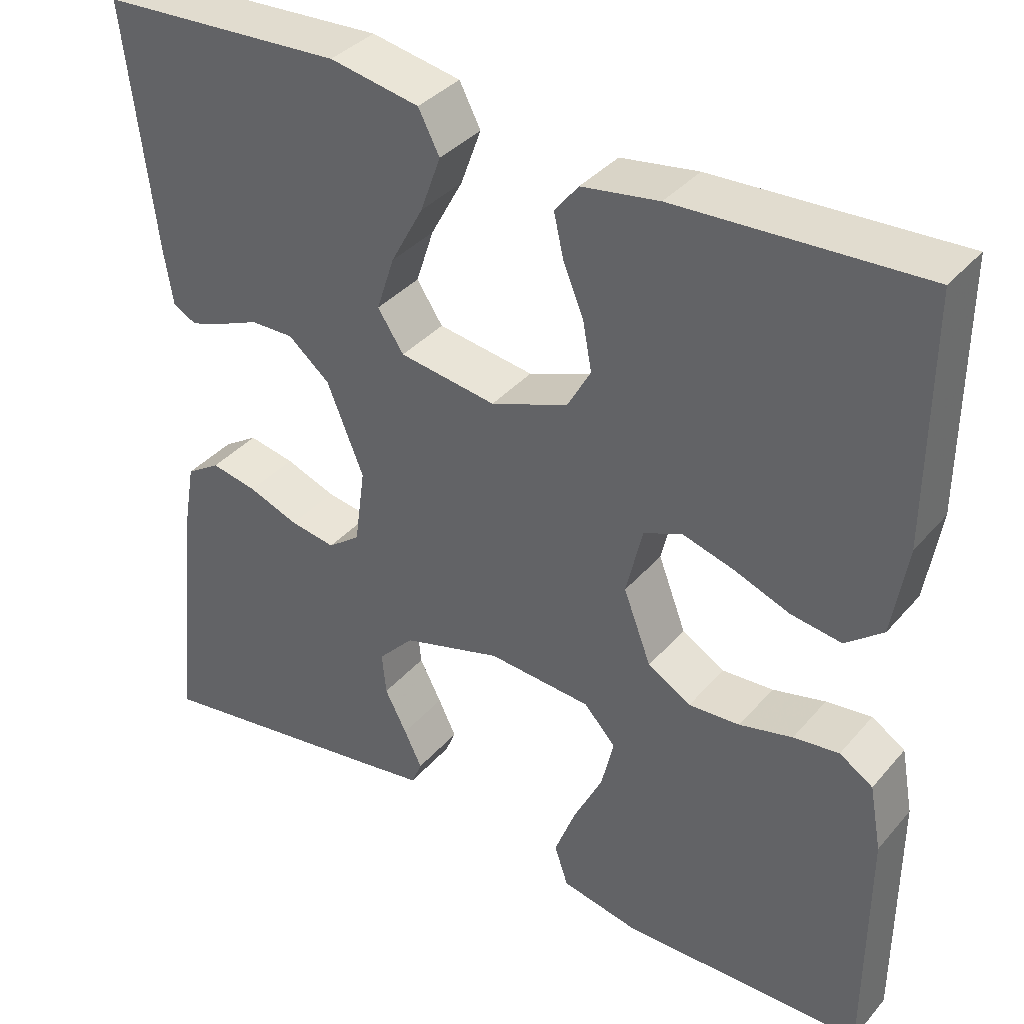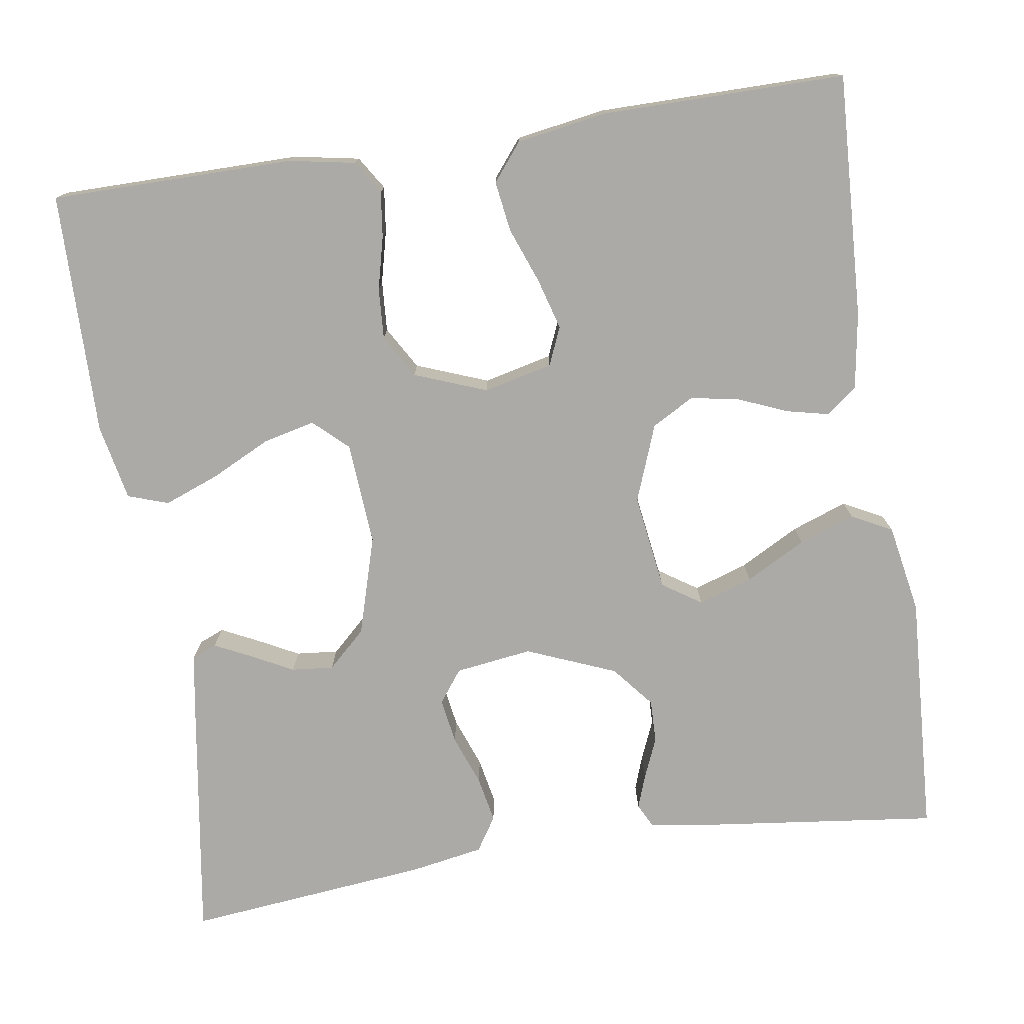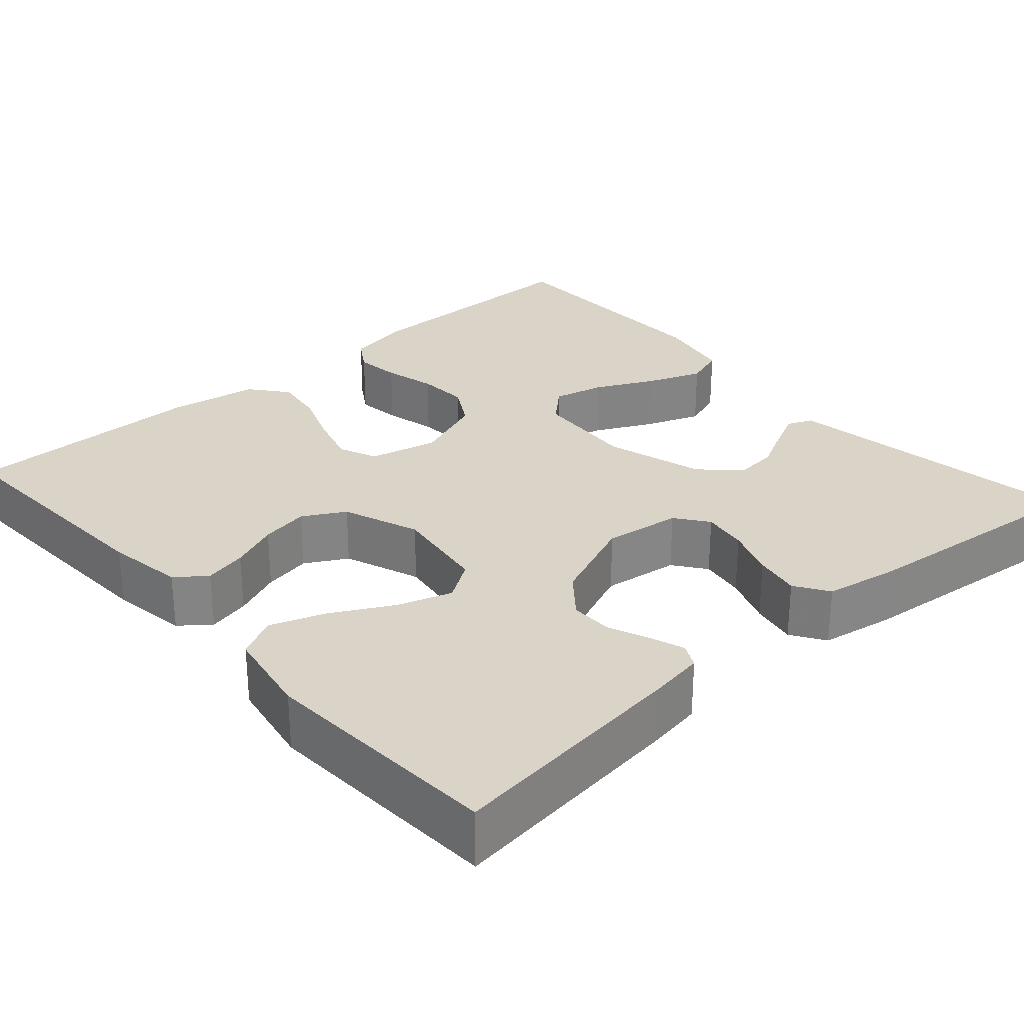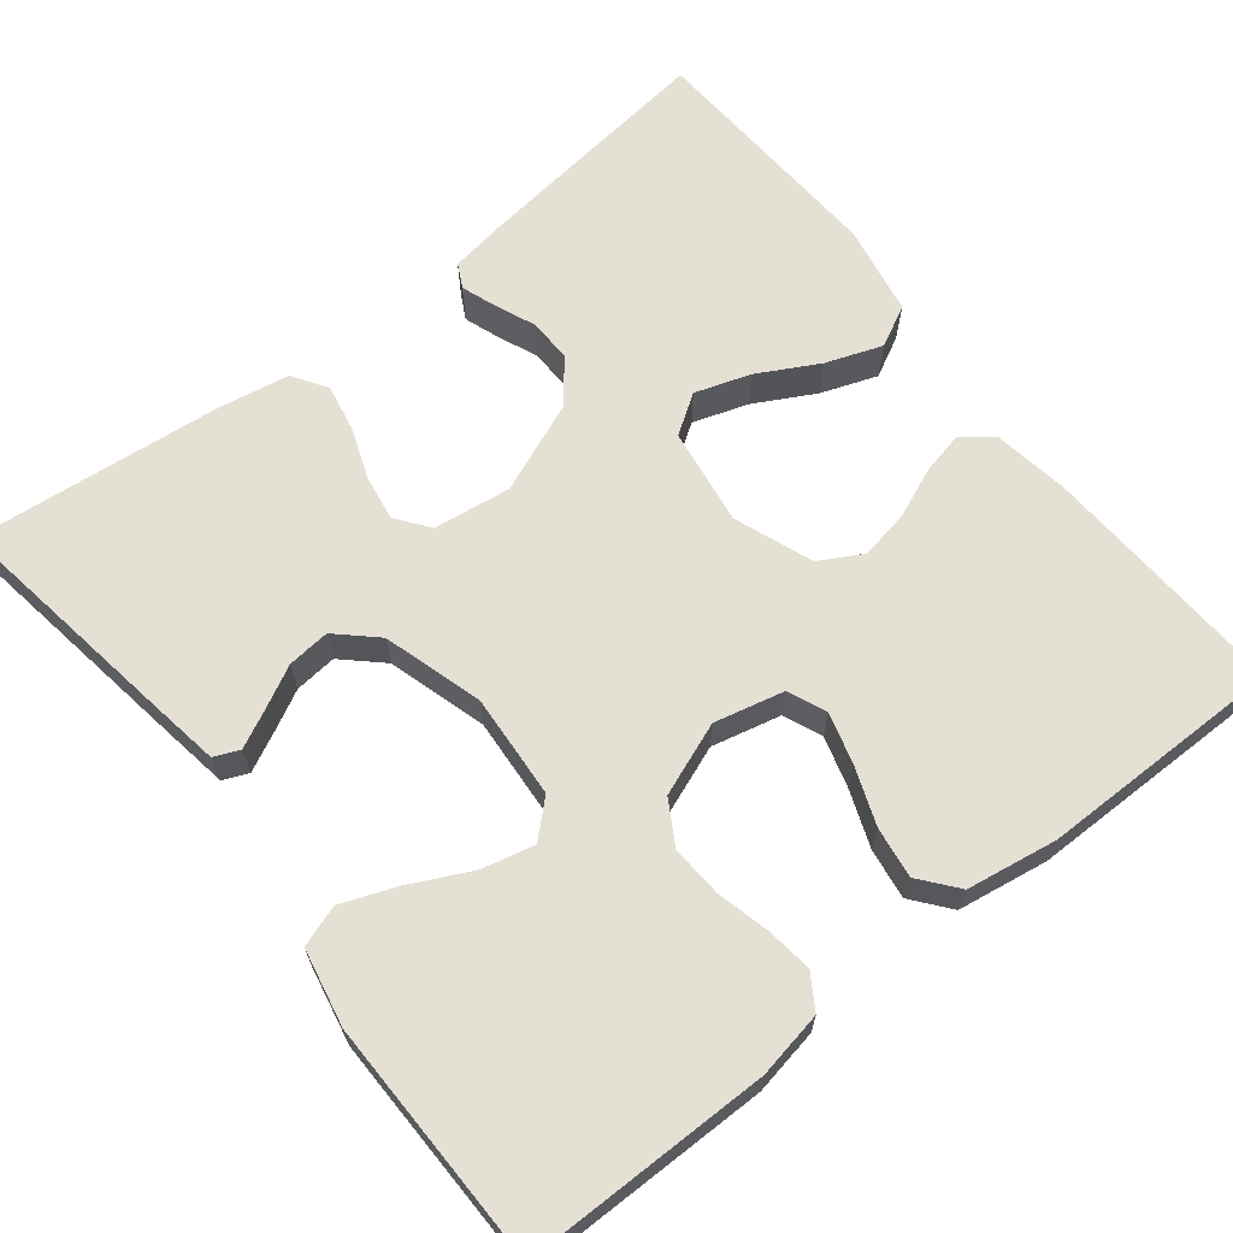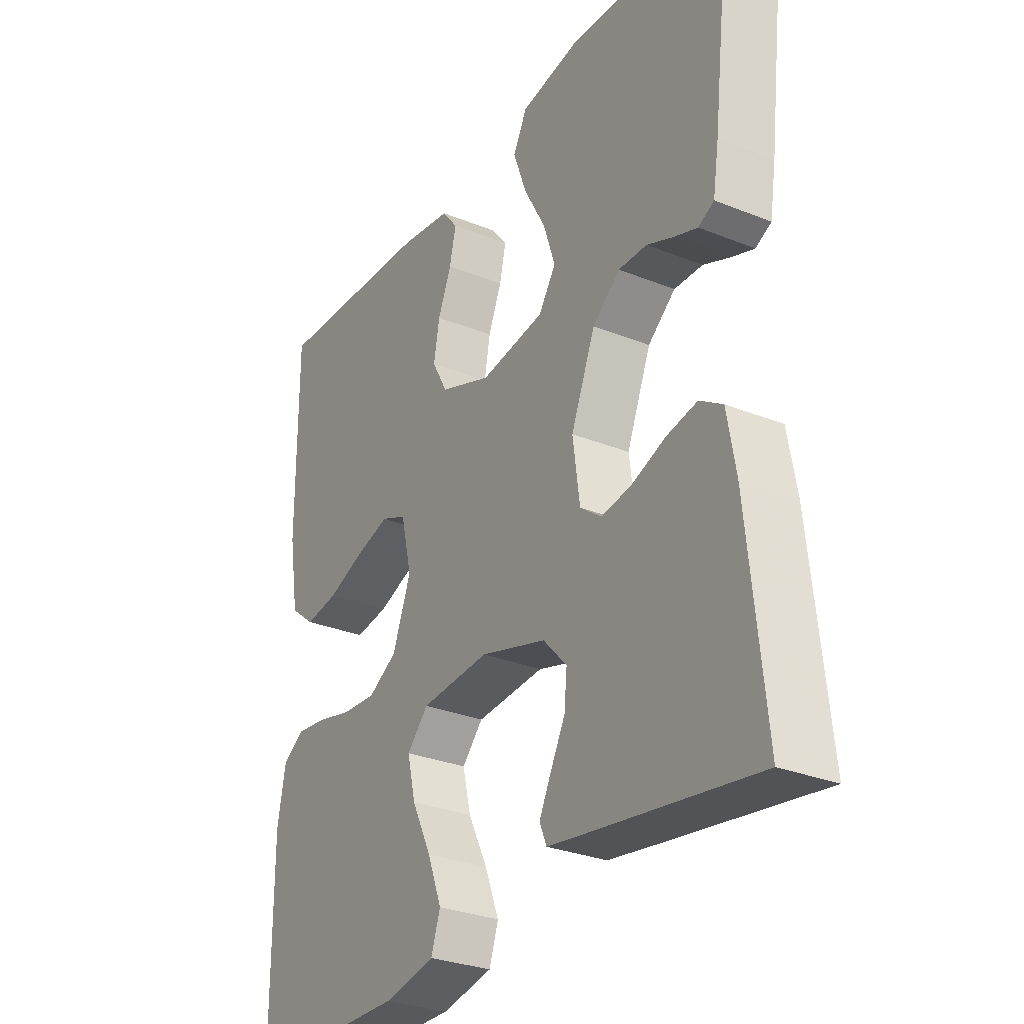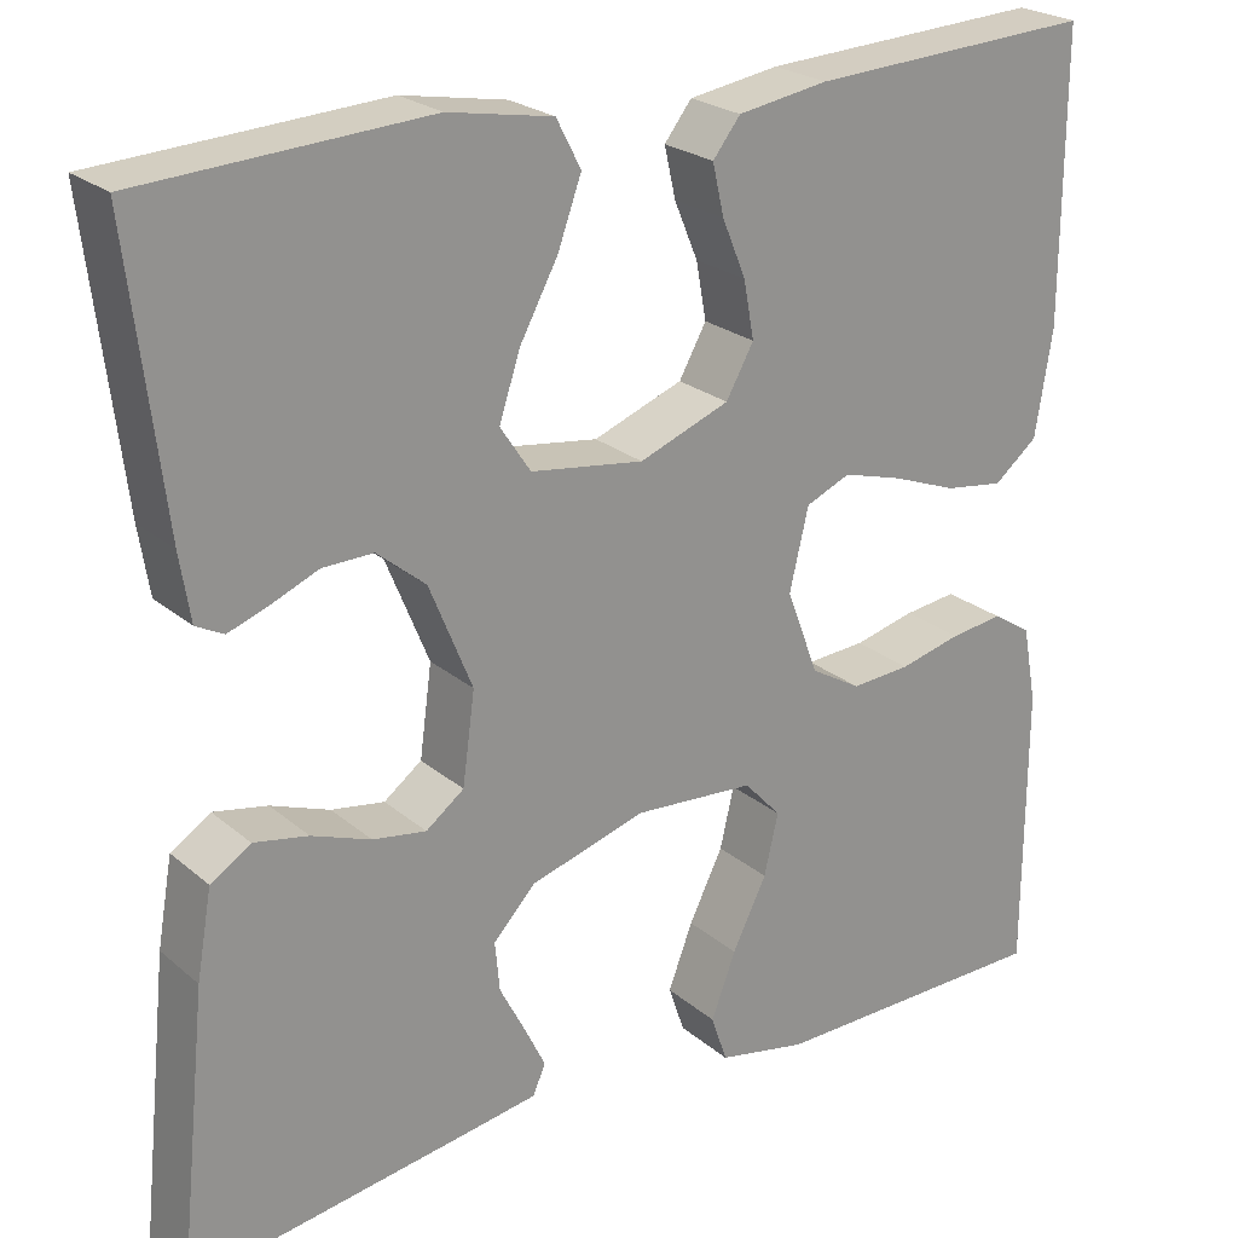
<metadata>
{"format":"obj","ext":"obj","renderer":"f3d","projection":"perspective","resolution":1024,"background":"white","views":[{"elev":37.1,"azim":-144.6,"up":"+Z"},{"elev":-76.1,"azim":-81.3,"up":"+Y"},{"elev":28.8,"azim":48.5,"up":"+Y"},{"elev":65.8,"azim":-128.3,"up":"+Y"},{"elev":-29.7,"azim":59.4,"up":"+Z"},{"elev":23.7,"azim":143.9,"up":"+Z"}]}
</metadata>
<code>
v 0.5 0.07 0.5
v 0.464 0.07 0.2
v 0.453 0.07 0.13
v 0.424 0.07 0.115
v 0.382 0.07 0.13
v 0.332 0.07 0.151
v 0.279 0.07 0.152
v 0.228 0.07 0.11
v 0.183 0.07 0
v 0.196 0.07 -0.095
v 0.236 0.07 -0.125
v 0.292 0.07 -0.116
v 0.354 0.07 -0.093
v 0.411 0.07 -0.082
v 0.453 0.07 -0.109
v 0.469 0.07 -0.2
v 0.5 0.07 -0.5
v 0.2 0.07 -0.454
v 0.125 0.07 -0.442
v 0.112 0.07 -0.411
v 0.134 0.07 -0.366
v 0.161 0.07 -0.314
v 0.166 0.07 -0.262
v 0.122 0.07 -0.215
v 0 0.07 -0.179
v -0.127 0.07 -0.188
v -0.166 0.07 -0.23
v -0.151 0.07 -0.294
v -0.115 0.07 -0.367
v -0.089 0.07 -0.435
v -0.106 0.07 -0.485
v -0.2 0.07 -0.504
v -0.5 0.07 -0.5
v -0.501 0.07 -0.2
v -0.486 0.07 -0.119
v -0.445 0.07 -0.093
v -0.389 0.07 -0.1
v -0.324 0.07 -0.116
v -0.261 0.07 -0.12
v -0.208 0.07 -0.089
v -0.174 0.07 0
v -0.194 0.07 0.085
v -0.241 0.07 0.105
v -0.304 0.07 0.087
v -0.373 0.07 0.061
v -0.435 0.07 0.052
v -0.481 0.07 0.089
v -0.499 0.07 0.2
v -0.5 0.07 0.5
v -0.2 0.07 0.485
v -0.105 0.07 0.47
v -0.076 0.07 0.433
v -0.088 0.07 0.38
v -0.113 0.07 0.32
v -0.124 0.07 0.26
v -0.095 0.07 0.208
v 0 0.07 0.172
v 0.119 0.07 0.189
v 0.151 0.07 0.237
v 0.129 0.07 0.304
v 0.089 0.07 0.378
v 0.064 0.07 0.447
v 0.09 0.07 0.497
v 0.2 0.07 0.517
v 0.5 0 0.5
v 0.464 0 0.2
v 0.453 0 0.13
v 0.424 0 0.115
v 0.382 0 0.13
v 0.332 0 0.151
v 0.279 0 0.152
v 0.228 0 0.11
v 0.183 0 0
v 0.196 0 -0.095
v 0.236 0 -0.125
v 0.292 0 -0.116
v 0.354 0 -0.093
v 0.411 0 -0.082
v 0.453 0 -0.109
v 0.469 0 -0.2
v 0.5 0 -0.5
v 0.2 0 -0.454
v 0.125 0 -0.442
v 0.112 0 -0.411
v 0.134 0 -0.366
v 0.161 0 -0.314
v 0.166 0 -0.262
v 0.122 0 -0.215
v 0 0 -0.179
v -0.127 0 -0.188
v -0.166 0 -0.23
v -0.151 0 -0.294
v -0.115 0 -0.367
v -0.089 0 -0.435
v -0.106 0 -0.485
v -0.2 0 -0.504
v -0.5 0 -0.5
v -0.501 0 -0.2
v -0.486 0 -0.119
v -0.445 0 -0.093
v -0.389 0 -0.1
v -0.324 0 -0.116
v -0.261 0 -0.12
v -0.208 0 -0.089
v -0.174 0 0
v -0.194 0 0.085
v -0.241 0 0.105
v -0.304 0 0.087
v -0.373 0 0.061
v -0.435 0 0.052
v -0.481 0 0.089
v -0.499 0 0.2
v -0.5 0 0.5
v -0.2 0 0.485
v -0.105 0 0.47
v -0.076 0 0.433
v -0.088 0 0.38
v -0.113 0 0.32
v -0.124 0 0.26
v -0.095 0 0.208
v 0 0 0.172
v 0.119 0 0.189
v 0.151 0 0.237
v 0.129 0 0.304
v 0.089 0 0.378
v 0.064 0 0.447
v 0.09 0 0.497
v 0.2 0 0.517
f 4 5 6
f 3 4 6
f 2 3 6
f 1 2 6
f 64 1 6
f 63 64 6
f 62 63 6
f 61 62 6
f 60 61 6
f 59 60 6 7
f 58 59 7 8
f 57 58 8 9
f 56 57 9 10
f 52 53 54
f 51 52 54
f 50 51 54
f 49 50 54
f 48 49 54
f 47 48 54
f 46 47 54
f 45 46 54
f 44 45 54
f 43 44 54 55
f 42 43 55 56
f 36 37 38
f 35 36 38
f 34 35 38
f 33 34 38
f 32 33 38
f 31 32 38
f 30 31 38
f 29 30 38
f 28 29 38
f 27 28 38 39
f 26 27 39 40
f 20 21 22
f 19 20 22
f 18 19 22
f 17 18 22
f 16 17 22
f 15 16 22
f 14 15 22
f 13 14 22
f 12 13 22
f 11 12 22 23
f 10 11 23 24
f 10 24 25
f 56 10 25
f 42 56 25
f 41 42 25
f 25 26 40 41
f 70 69 68
f 70 68 67
f 70 67 66
f 70 66 65
f 70 65 128
f 70 128 127
f 70 127 126
f 70 126 125
f 70 125 124
f 71 70 124 123
f 72 71 123 122
f 73 72 122 121
f 74 73 121 120
f 118 117 116
f 118 116 115
f 118 115 114
f 118 114 113
f 118 113 112
f 118 112 111
f 118 111 110
f 118 110 109
f 118 109 108
f 119 118 108 107
f 120 119 107 106
f 102 101 100
f 102 100 99
f 102 99 98
f 102 98 97
f 102 97 96
f 102 96 95
f 102 95 94
f 102 94 93
f 102 93 92
f 103 102 92 91
f 104 103 91 90
f 86 85 84
f 86 84 83
f 86 83 82
f 86 82 81
f 86 81 80
f 86 80 79
f 86 79 78
f 86 78 77
f 86 77 76
f 87 86 76 75
f 88 87 75 74
f 89 88 74
f 89 74 120
f 89 120 106
f 89 106 105
f 105 104 90 89
f 1 65 66 2
f 2 66 67 3
f 3 67 68 4
f 4 68 69 5
f 5 69 70 6
f 6 70 71 7
f 7 71 72 8
f 8 72 73 9
f 9 73 74 10
f 10 74 75 11
f 11 75 76 12
f 12 76 77 13
f 13 77 78 14
f 14 78 79 15
f 15 79 80 16
f 16 80 81 17
f 17 81 82 18
f 18 82 83 19
f 19 83 84 20
f 20 84 85 21
f 21 85 86 22
f 22 86 87 23
f 23 87 88 24
f 24 88 89 25
f 25 89 90 26
f 26 90 91 27
f 27 91 92 28
f 28 92 93 29
f 29 93 94 30
f 30 94 95 31
f 31 95 96 32
f 32 96 97 33
f 33 97 98 34
f 34 98 99 35
f 35 99 100 36
f 36 100 101 37
f 37 101 102 38
f 38 102 103 39
f 39 103 104 40
f 40 104 105 41
f 41 105 106 42
f 42 106 107 43
f 43 107 108 44
f 44 108 109 45
f 45 109 110 46
f 46 110 111 47
f 47 111 112 48
f 48 112 113 49
f 49 113 114 50
f 50 114 115 51
f 51 115 116 52
f 52 116 117 53
f 53 117 118 54
f 54 118 119 55
f 55 119 120 56
f 56 120 121 57
f 57 121 122 58
f 58 122 123 59
f 59 123 124 60
f 60 124 125 61
f 61 125 126 62
f 62 126 127 63
f 63 127 128 64
f 64 128 65 1

</code>
